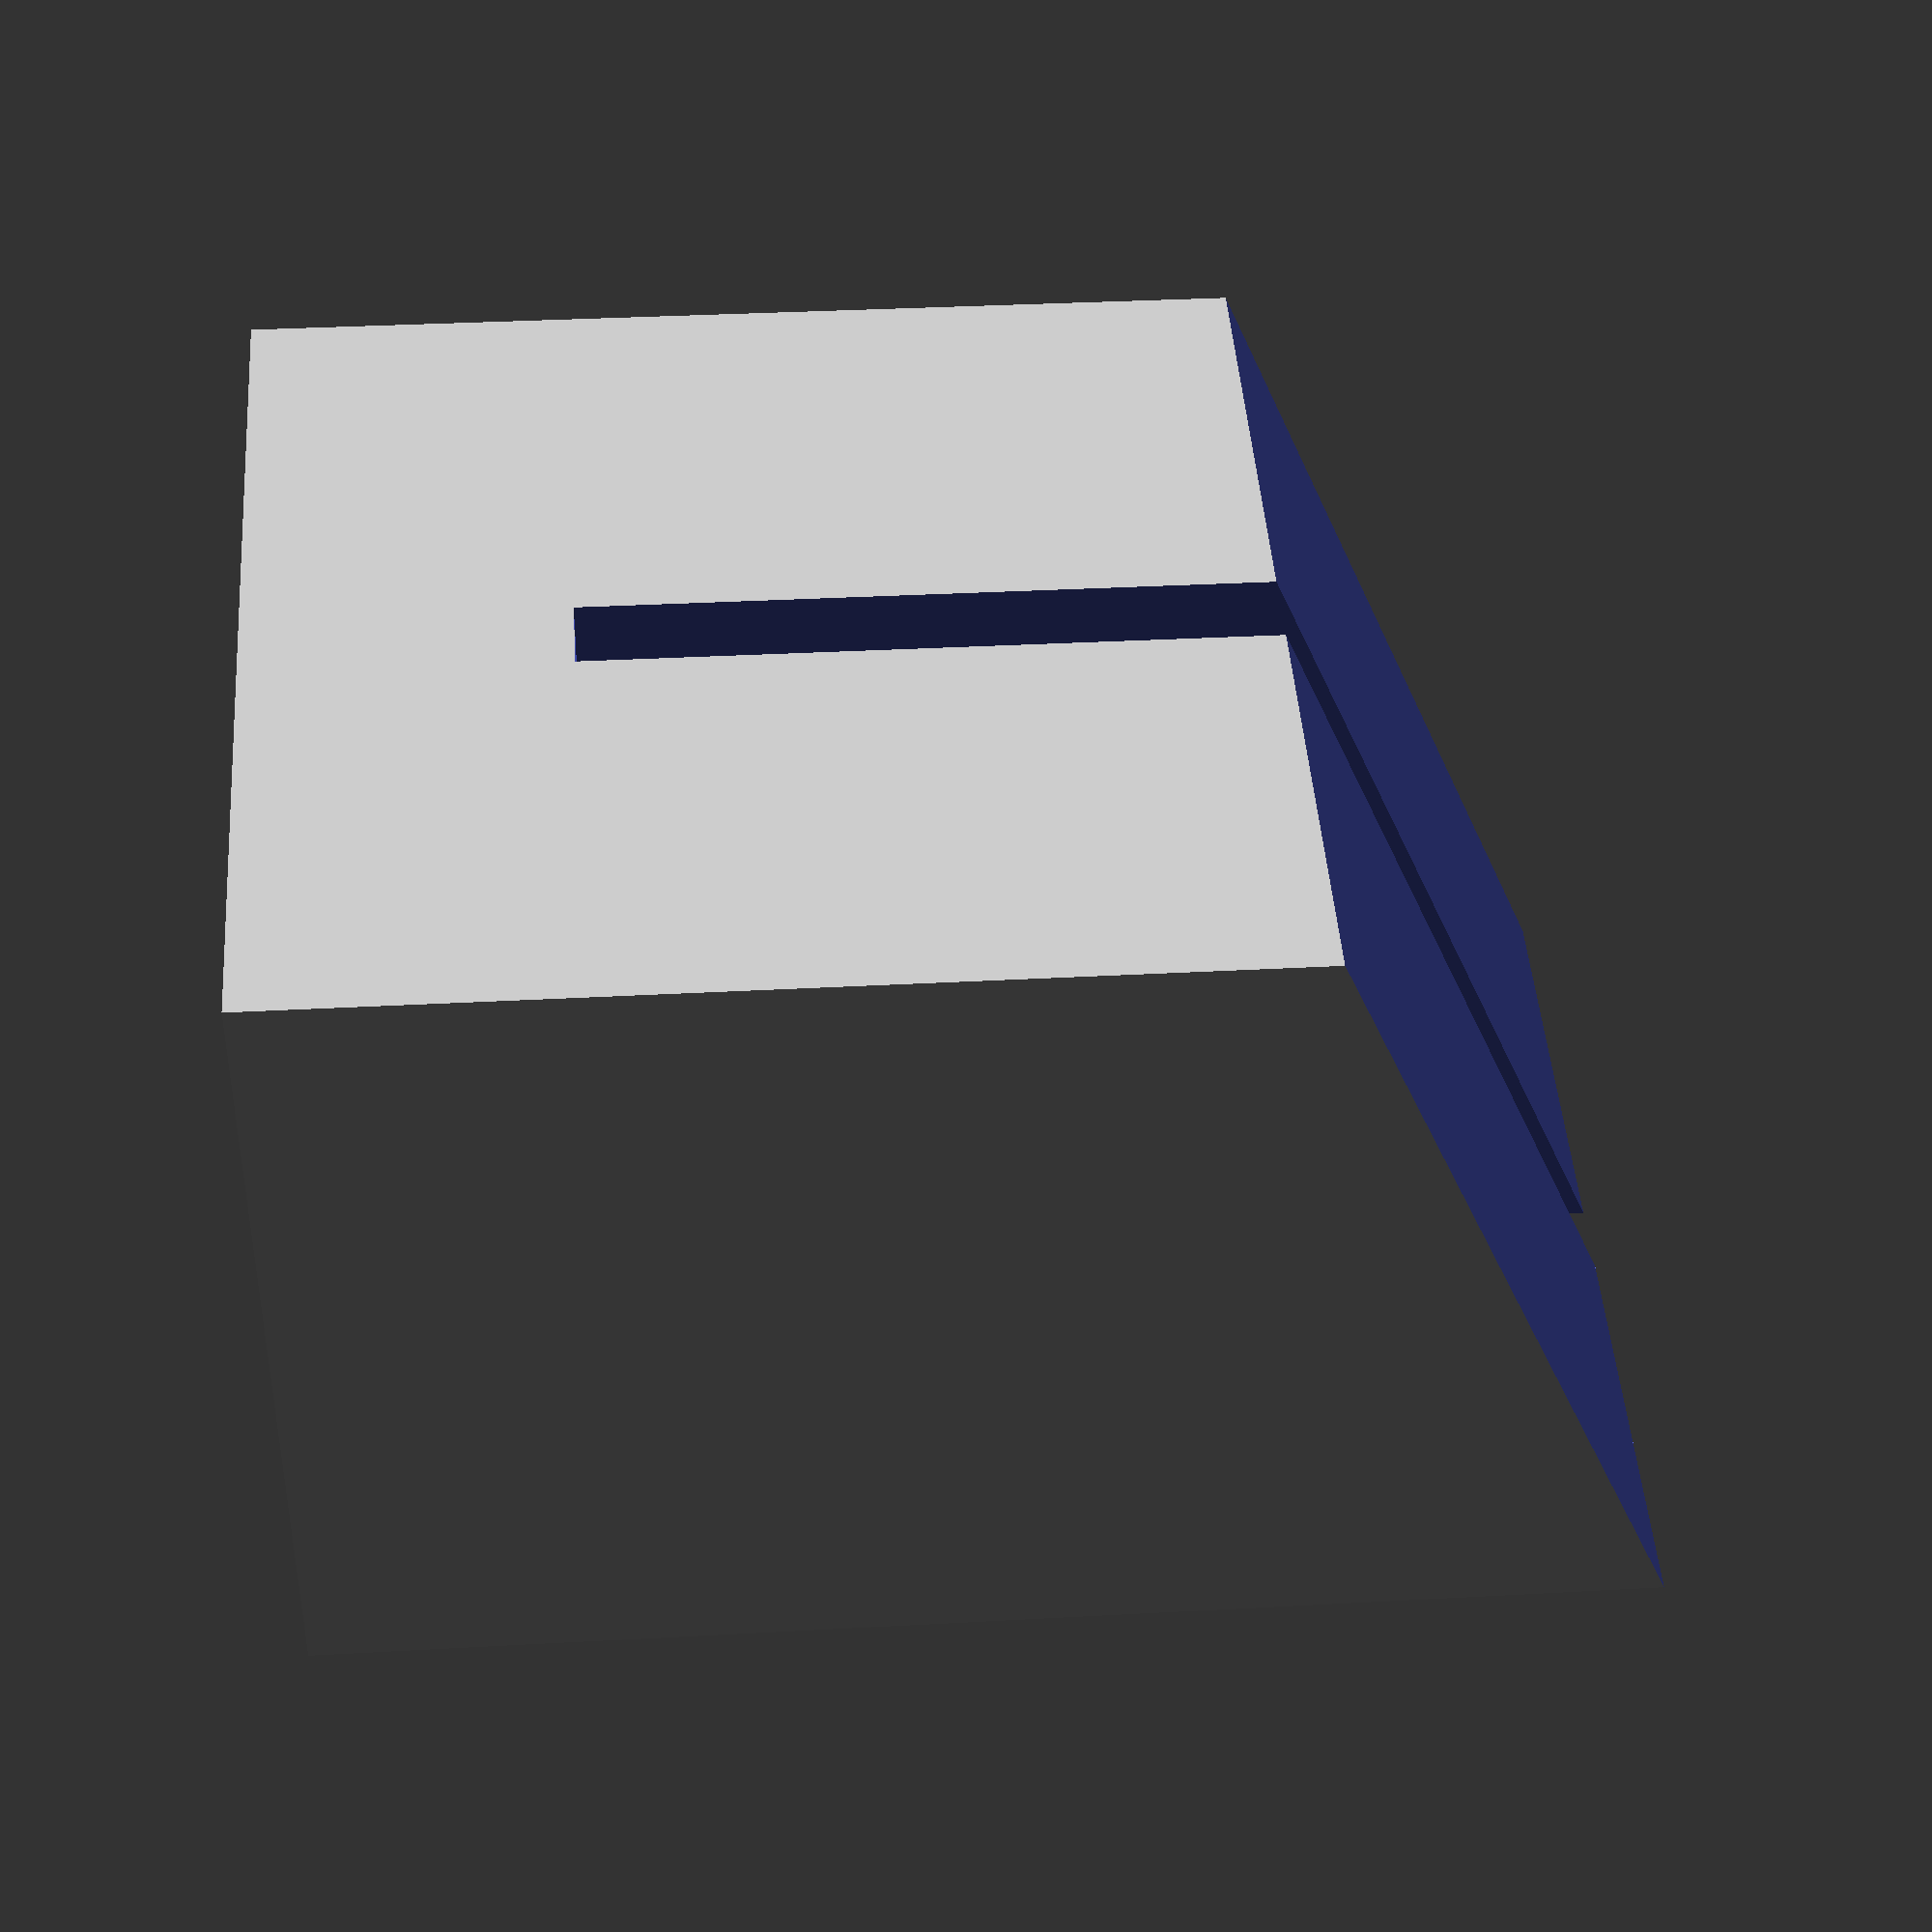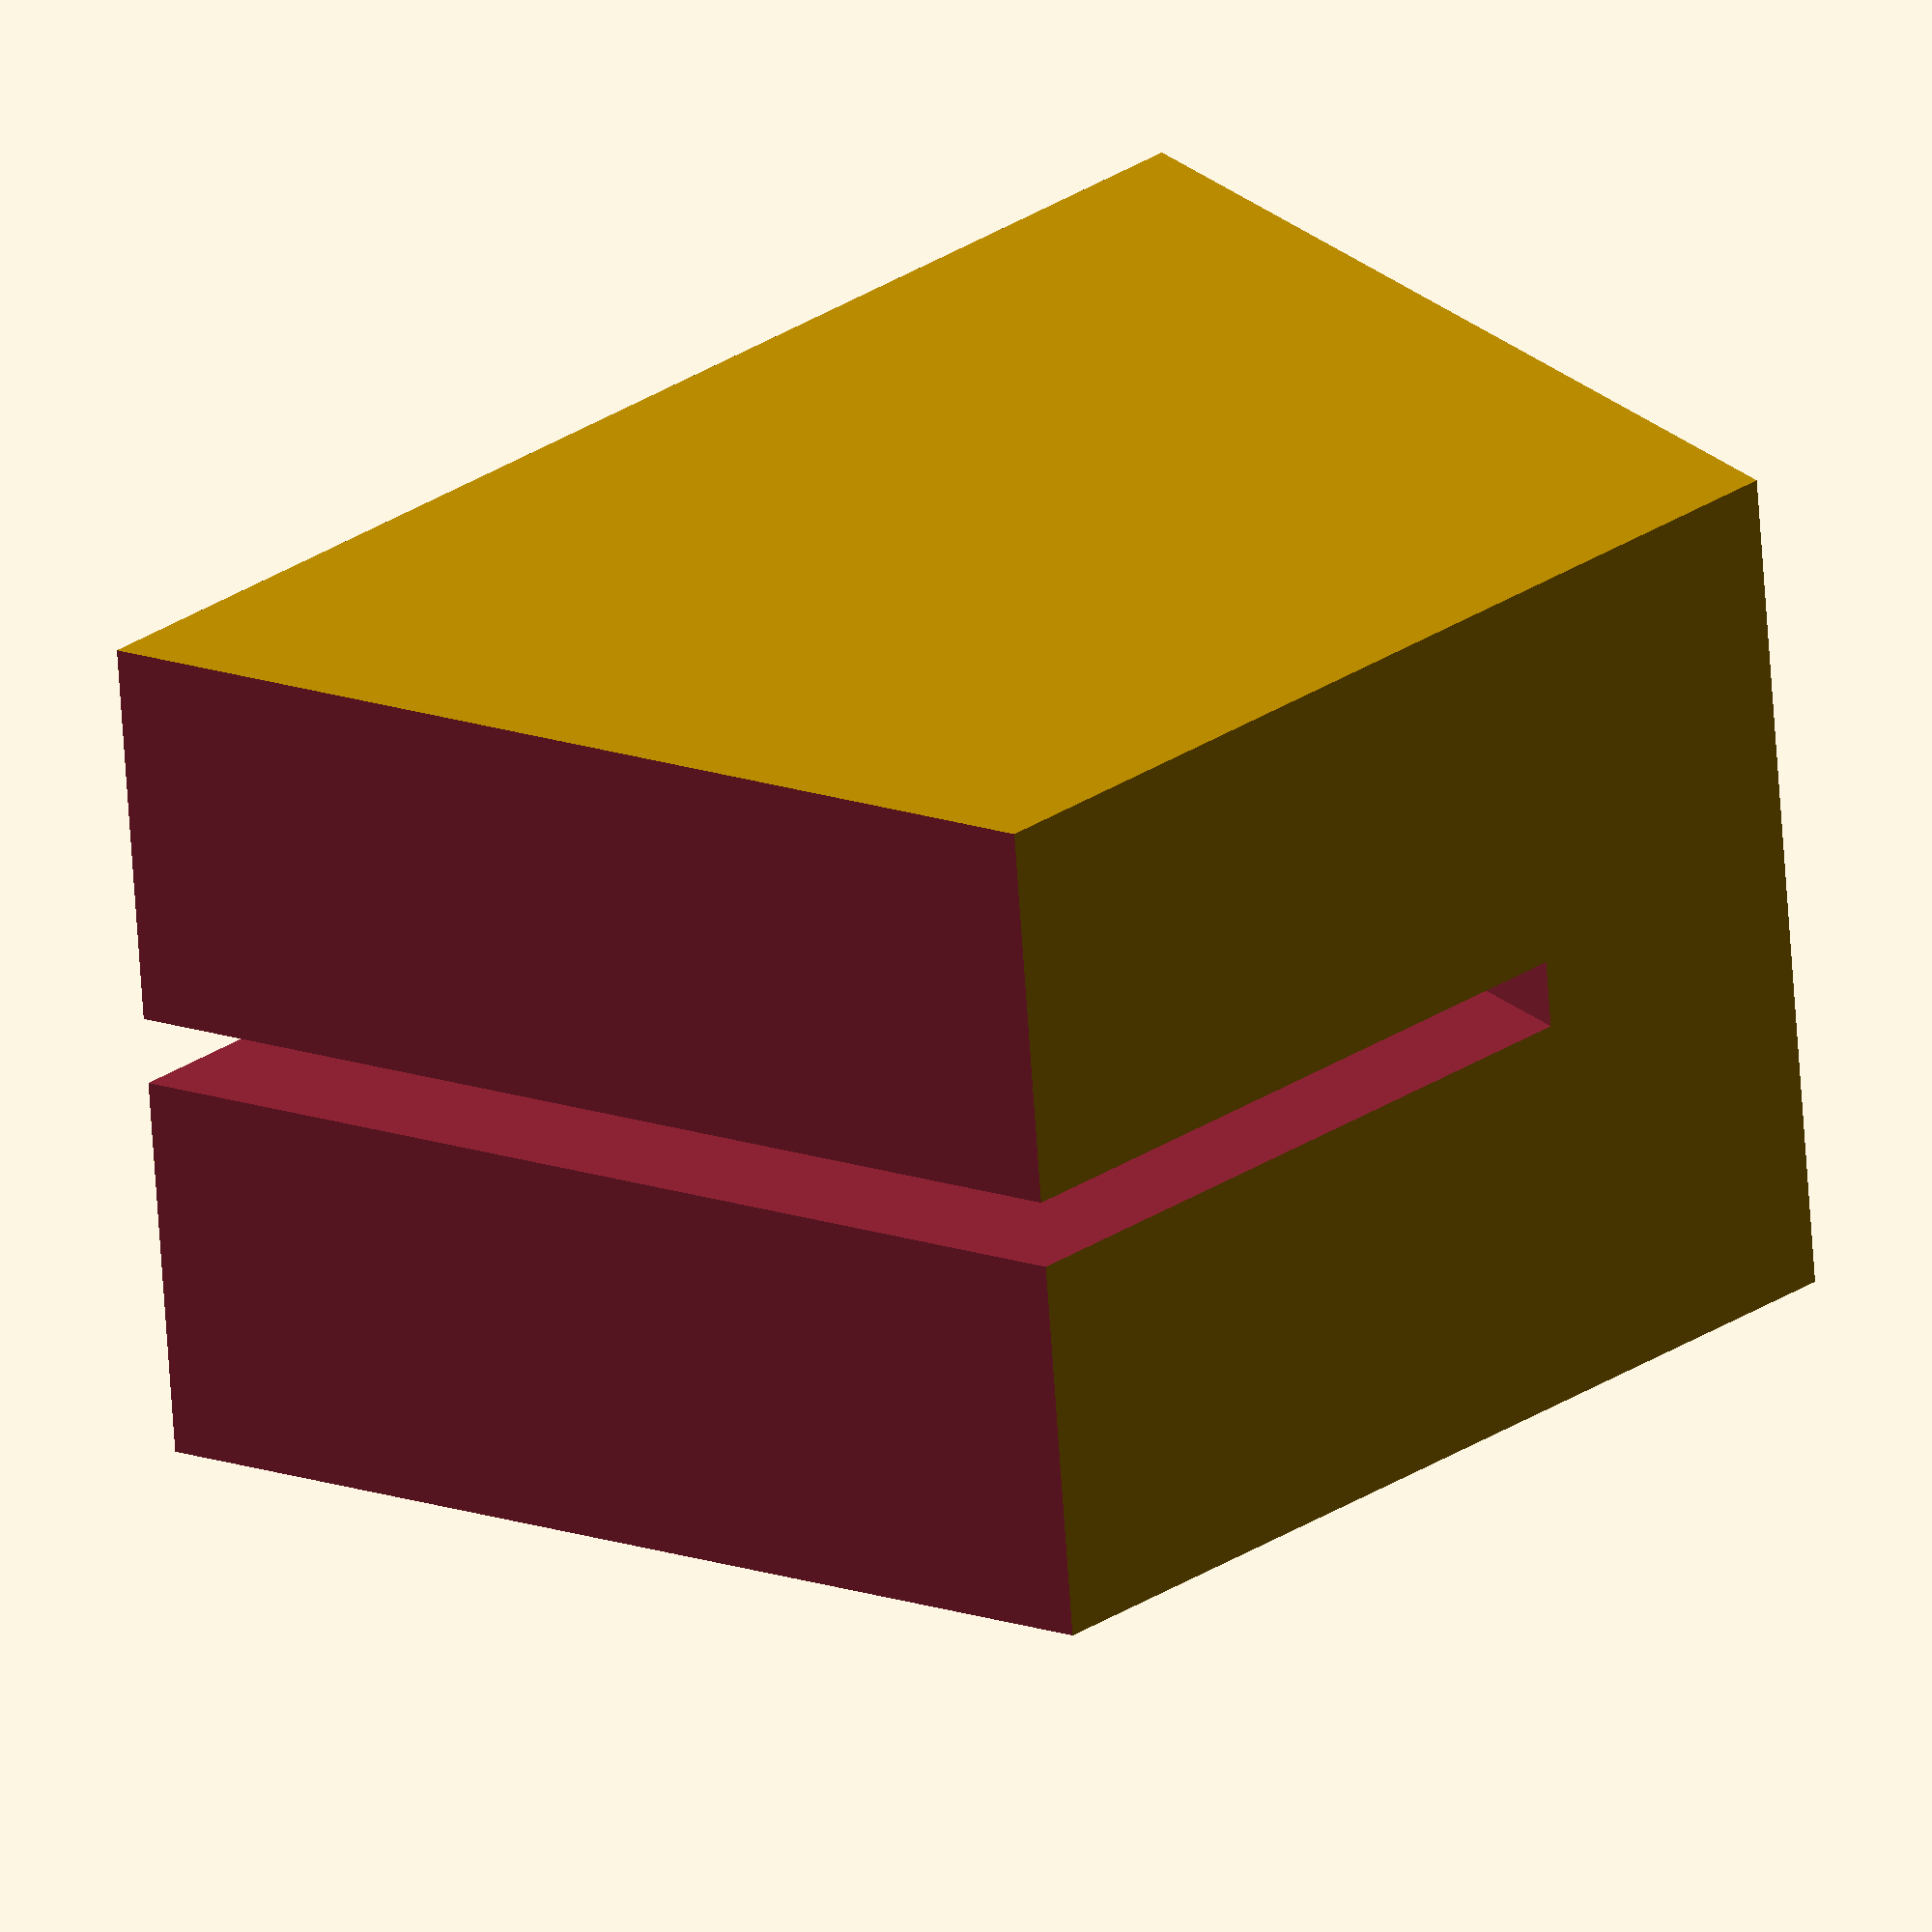
<openscad>

difference(){
	union(){ 

        translate([0,0,0]){
           cube([15,15,17+5], center=false);
        }
        

	}
	union() {
        translate([0,-1,17+5]){
           rotate([0,23,0]){
            cube([30,30,30], center=false);
           }
        }
        translate([-1,(15-1.2)/2,5]){
            cube([30,1.2,60], center=false);
        }

	}
}

</openscad>
<views>
elev=327.3 azim=256.6 roll=265.6 proj=p view=wireframe
elev=145.4 azim=174.4 roll=130.0 proj=o view=solid
</views>
